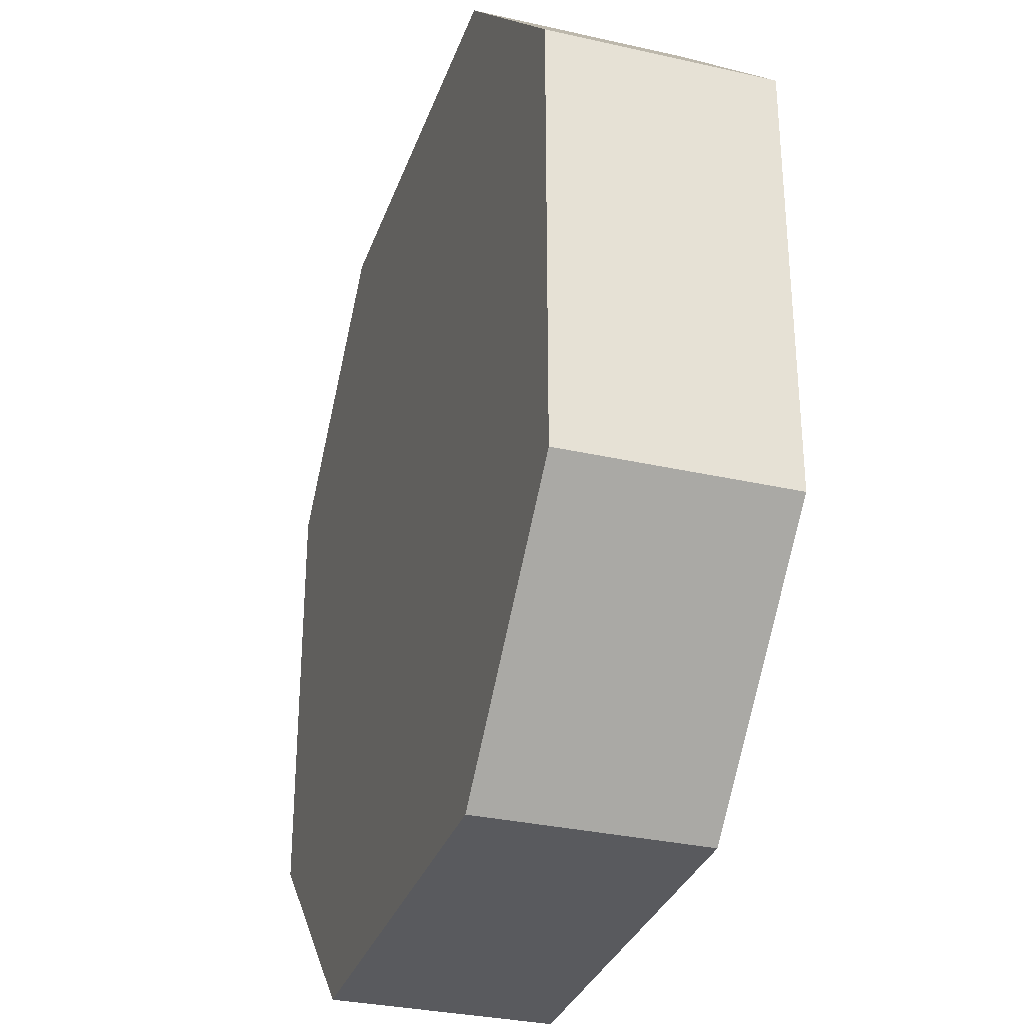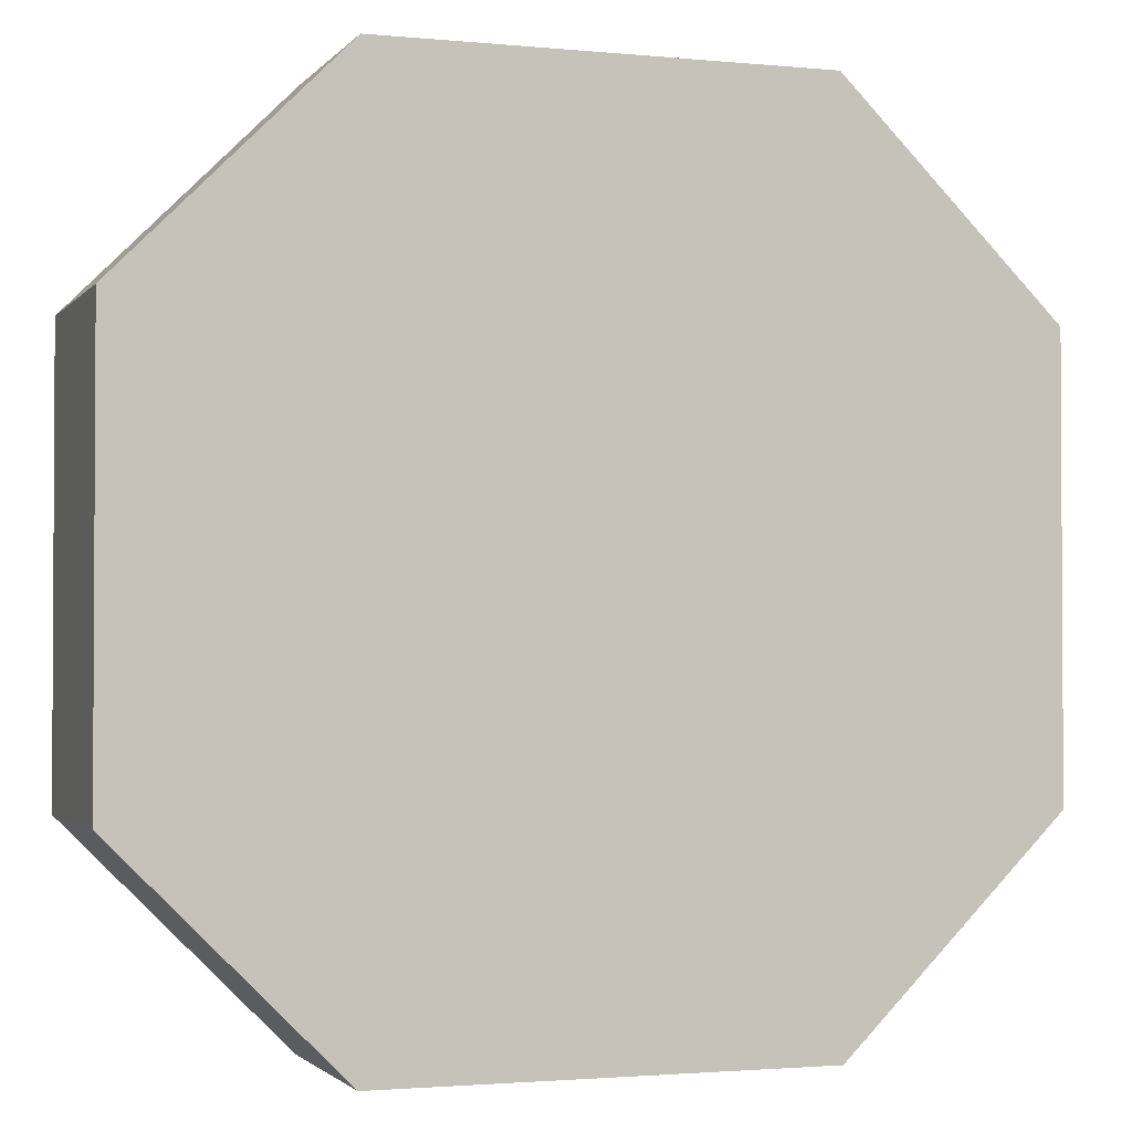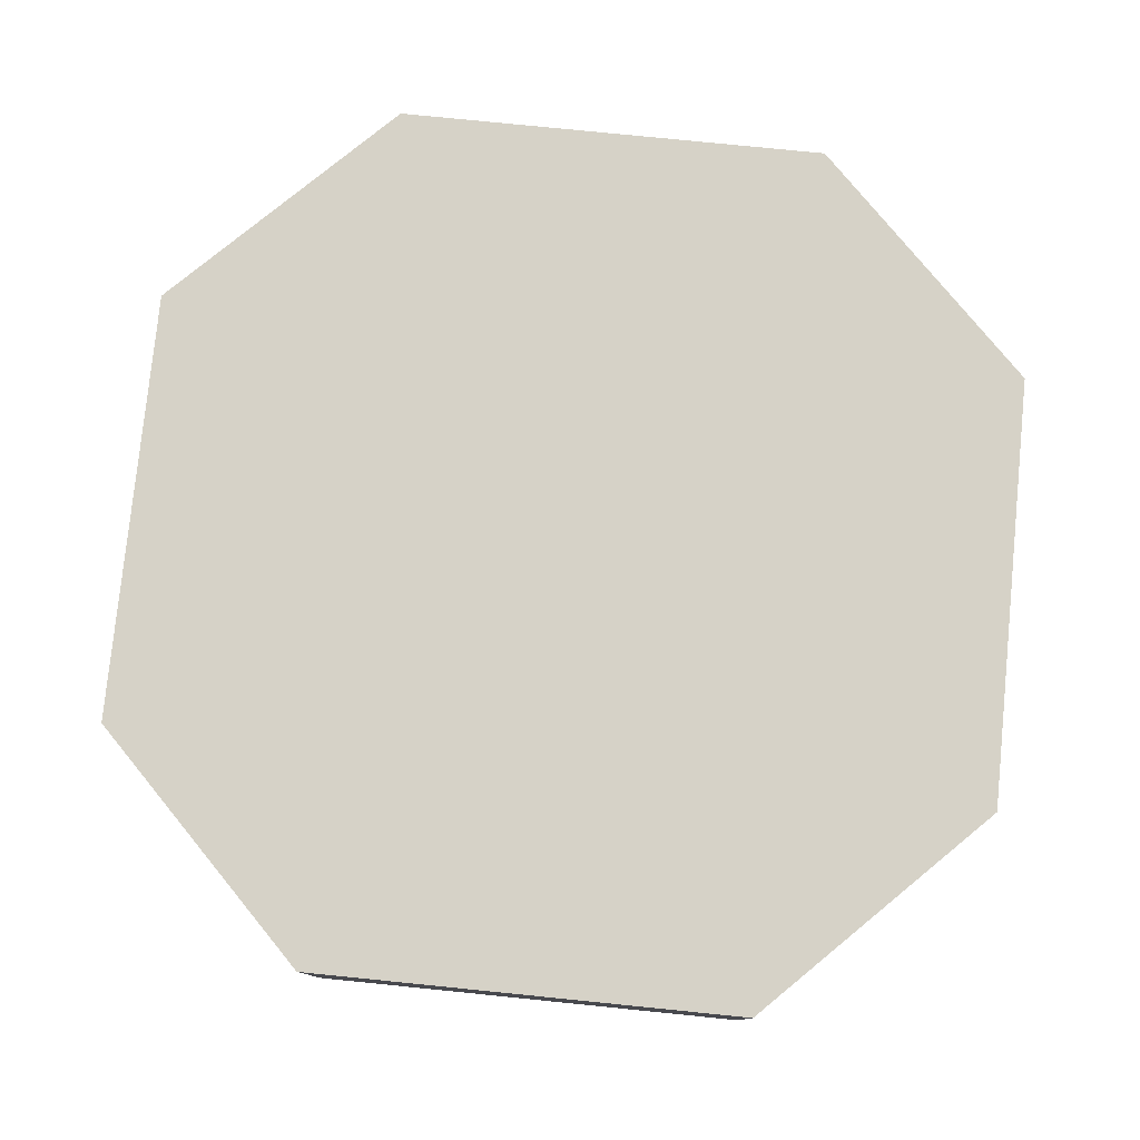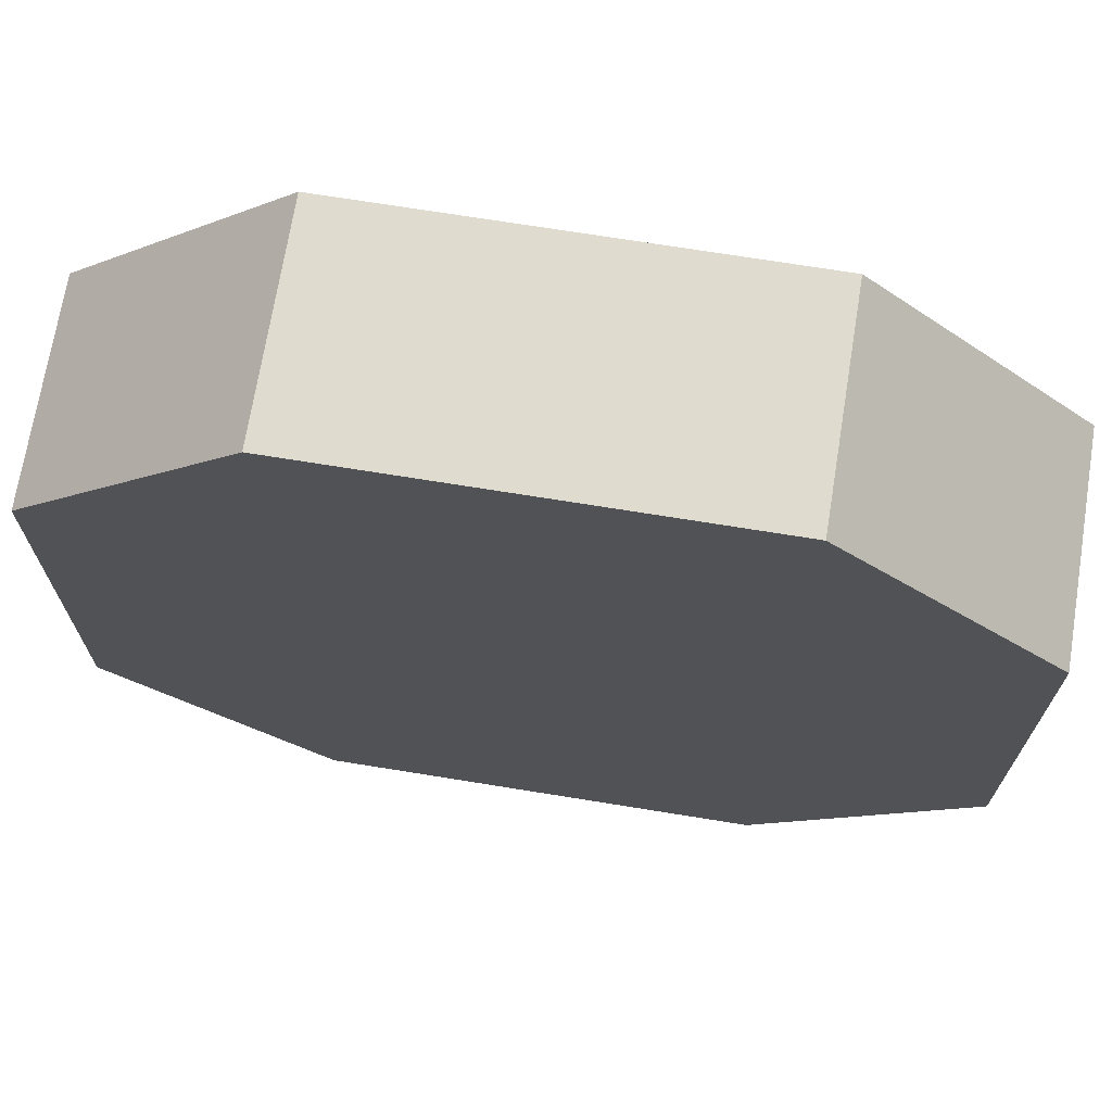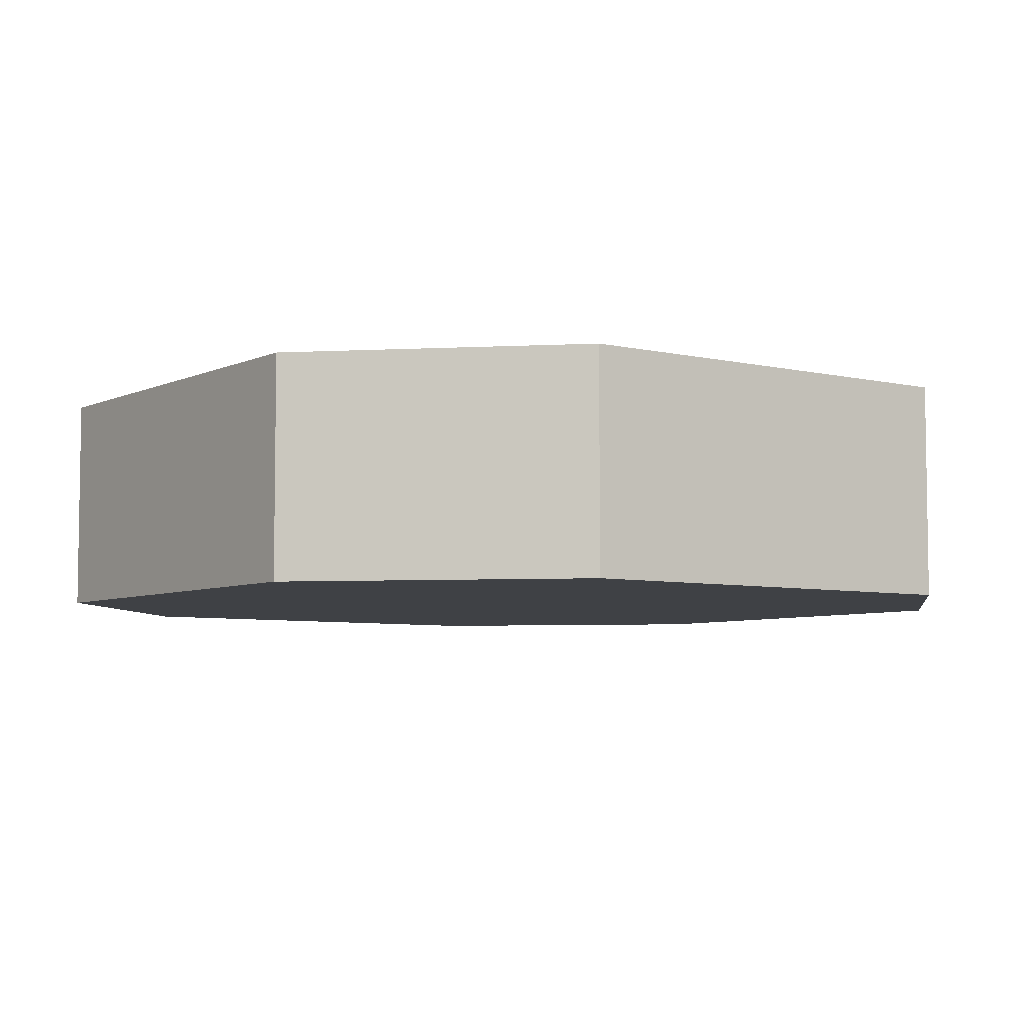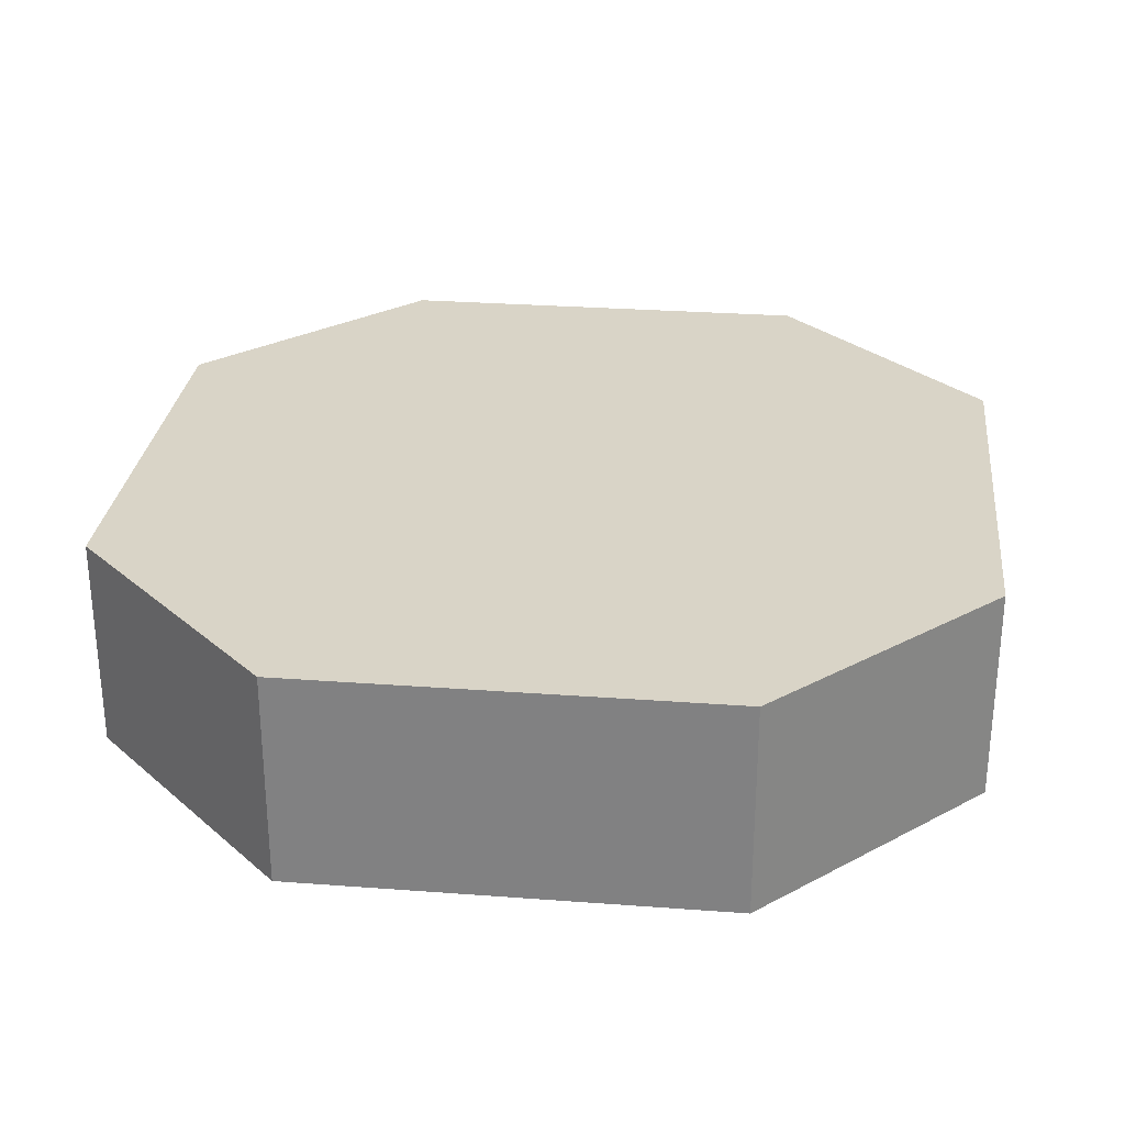
<metadata>
{"format":"obj","ext":"obj","renderer":"f3d","projection":"perspective","resolution":1024,"background":"white","views":[{"elev":-31.8,"azim":72.3,"up":"+Y"},{"elev":-1.9,"azim":160.9,"up":"+Y"},{"elev":78.6,"azim":5.7,"up":"+Z"},{"elev":70.5,"azim":9.2,"up":"+Y"},{"elev":-5.7,"azim":143.9,"up":"+Z"},{"elev":28.5,"azim":6.4,"up":"+Z"}]}
</metadata>
<code>
o cube
v 0.125 0.1875 -0
v 0.0625 0.25 -0
v 0.0625 0.25 -0.0625
v 0.125 0.1875 -0.0625
v 0.0625 0 0
v 0.125 0.0625 -0
v 0.125 0.0625 -0.0625
v 0.0625 -0 -0.0625
v -0.125 0.1875 -0.0625
v -0.0625 0.25 -0.0625
v -0.0625 0.25 -0
v -0.125 0.1875 -0
v -0.0625 -0 -0.0625
v -0.125 0.0625 -0.0625
v -0.125 0.0625 -0
v -0.0625 0 0
f 8 6 5
f 4 2 1
f 16 14 13
f 12 10 9
f 6 2 12
f 7 1 6
f 2 10 11
f 14 10 4
f 8 16 13
f 15 9 14
f 8 7 6
f 4 3 2
f 16 15 14
f 12 11 10
f 12 15 16
f 16 5 6
f 6 1 2
f 2 11 12
f 12 16 6
f 7 4 1
f 2 3 10
f 4 7 8
f 8 13 14
f 14 9 10
f 10 3 4
f 4 8 14
f 8 5 16
f 15 12 9

</code>
